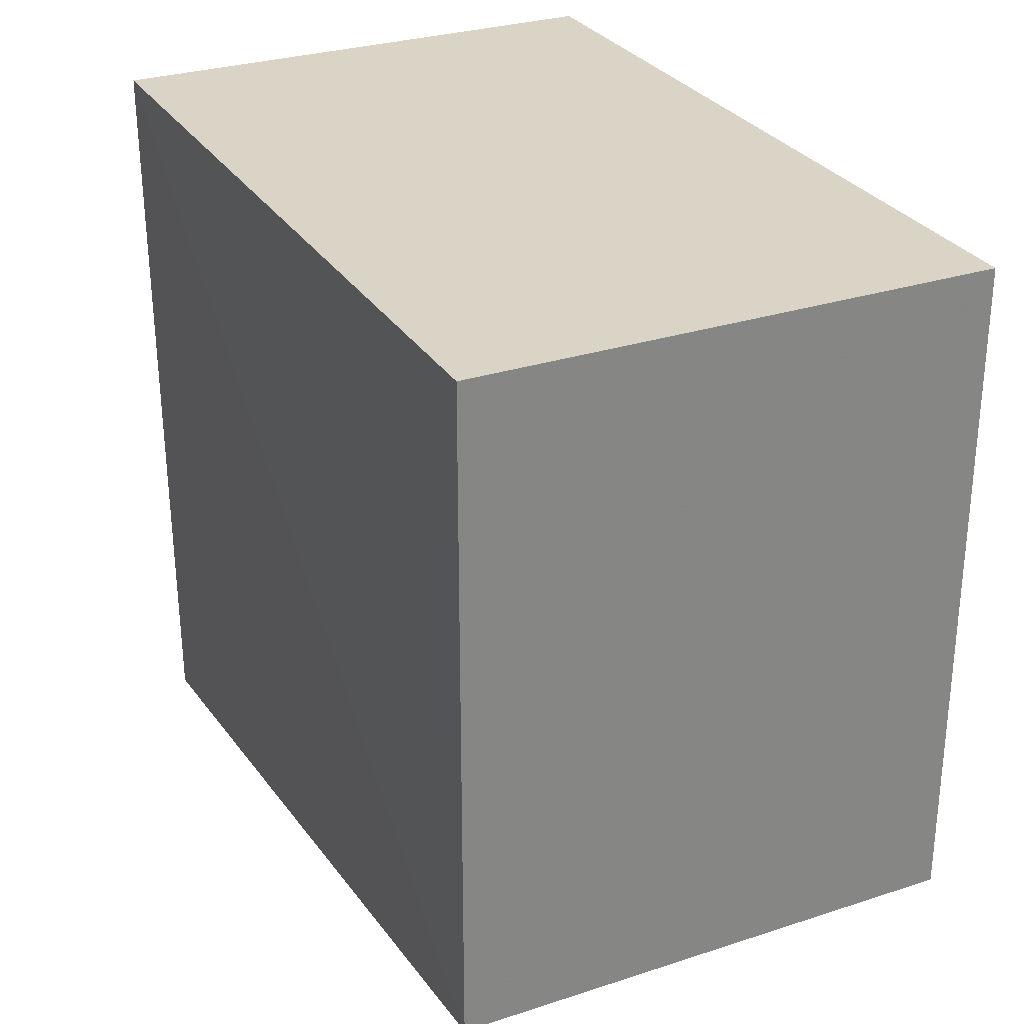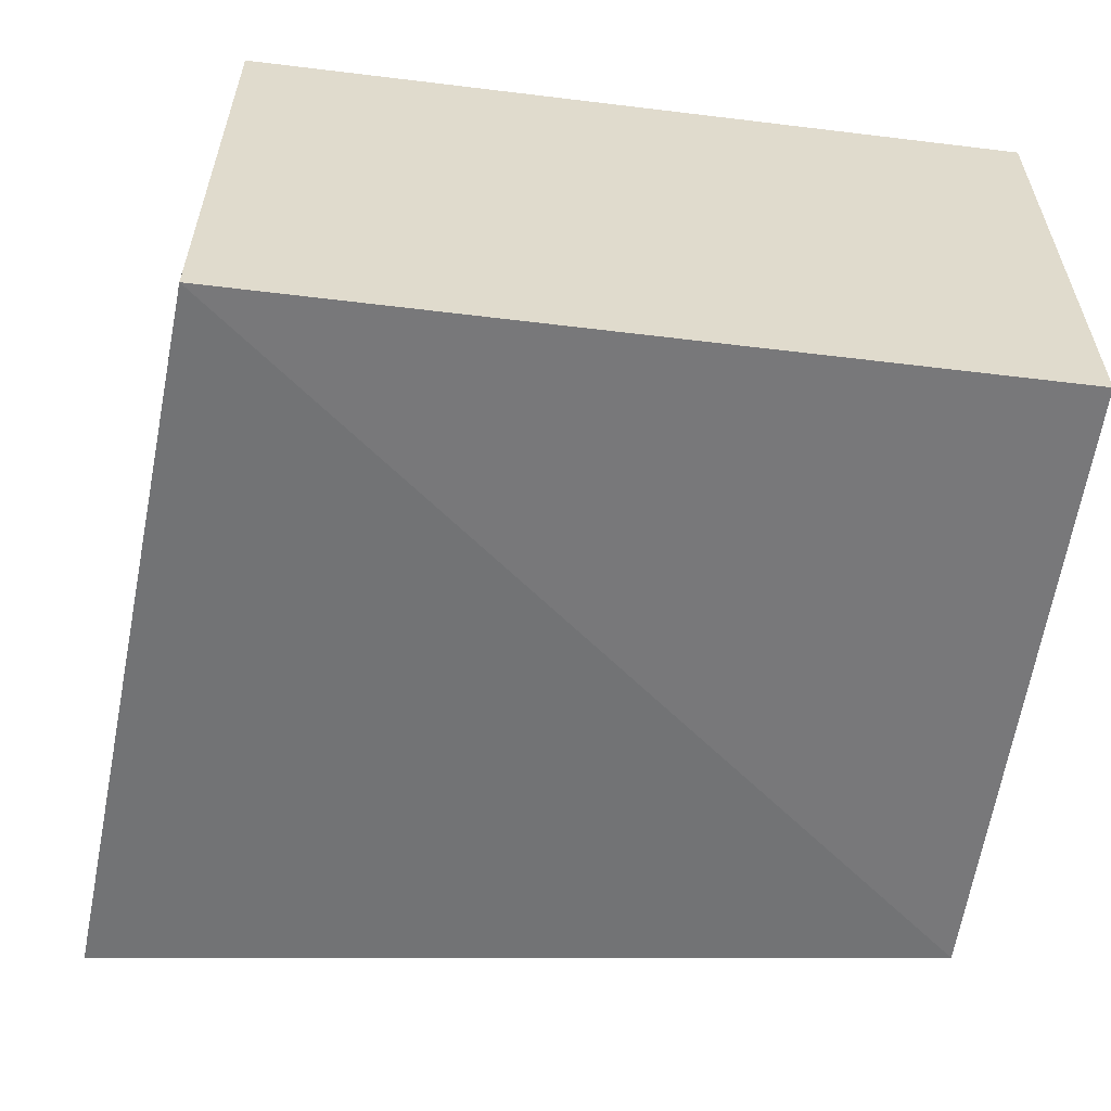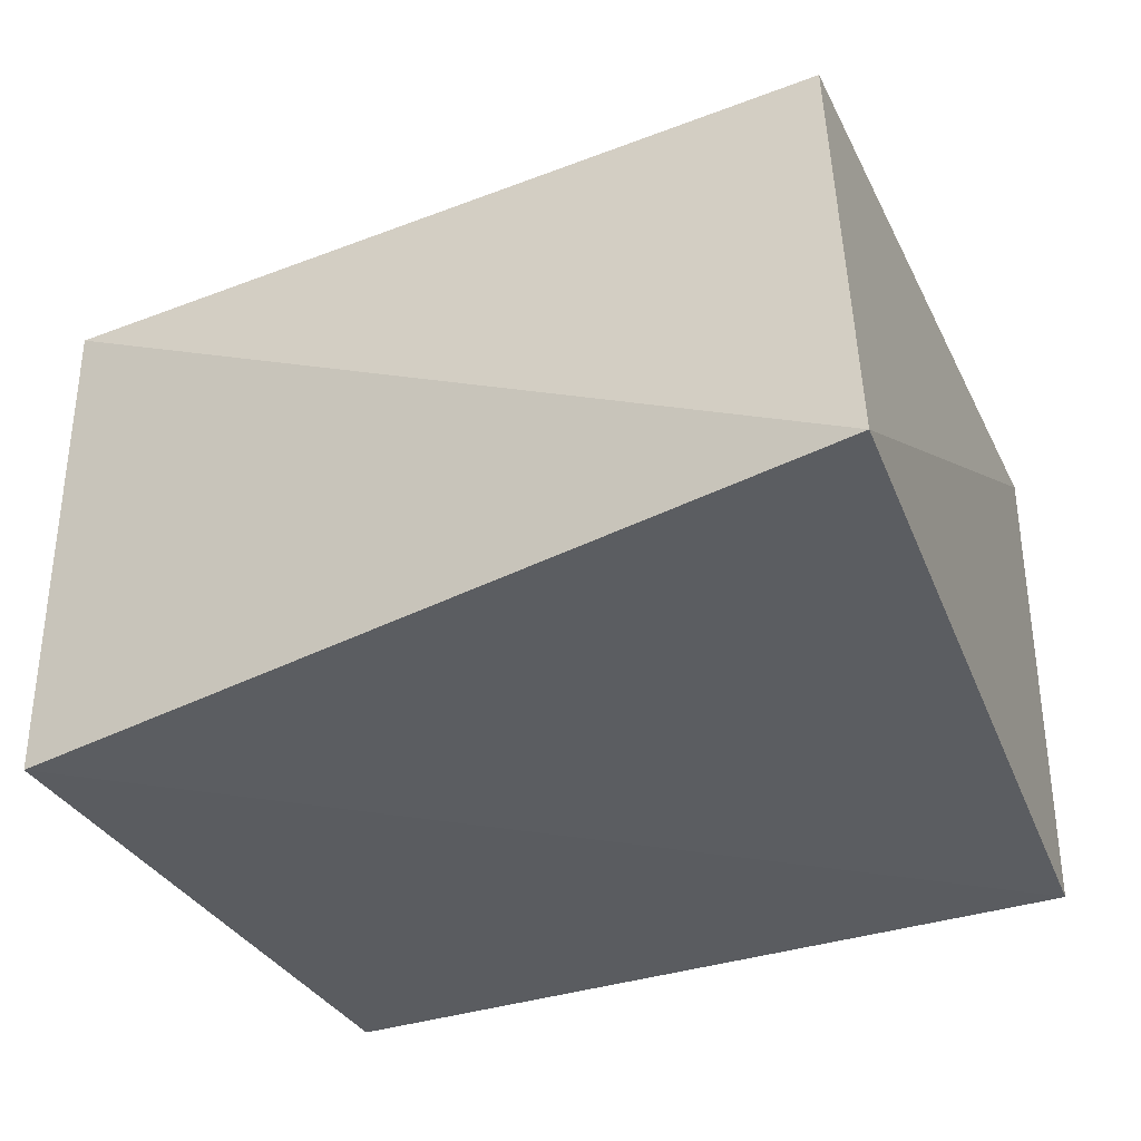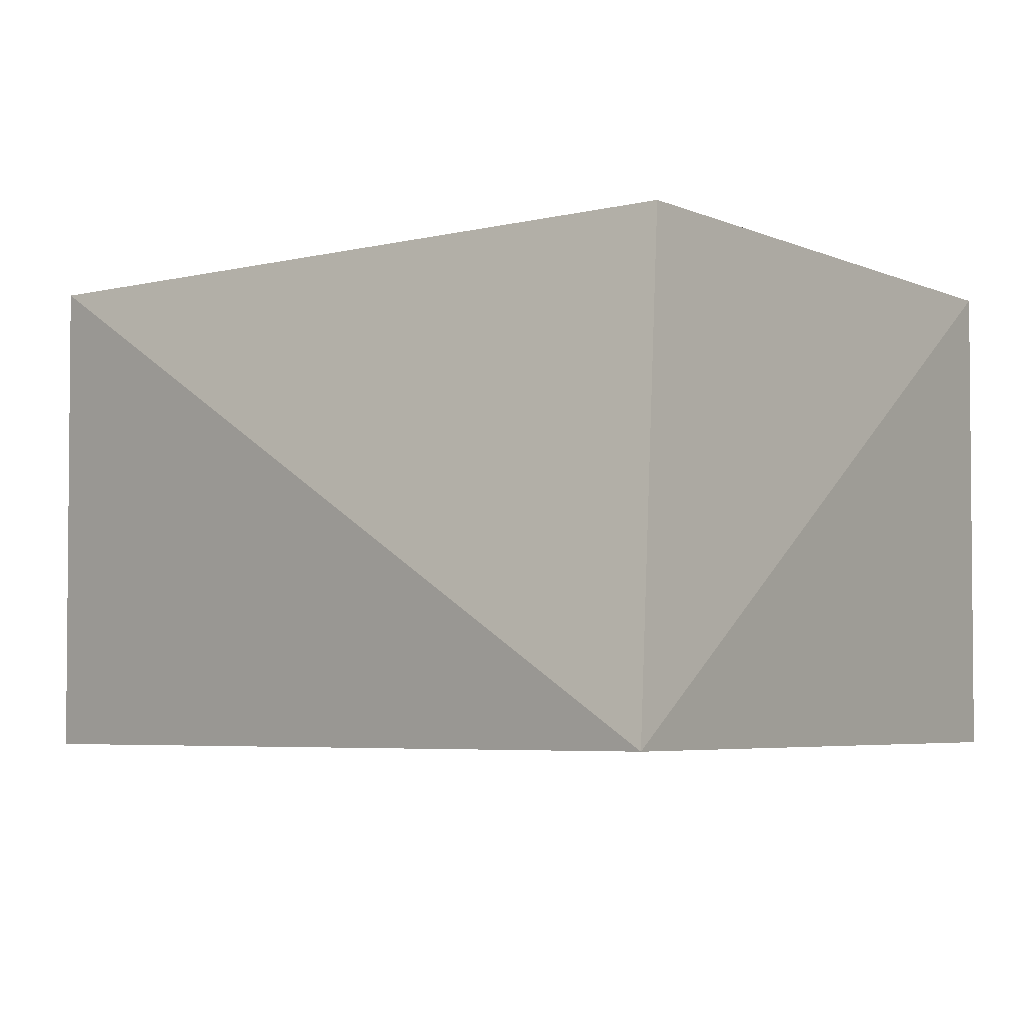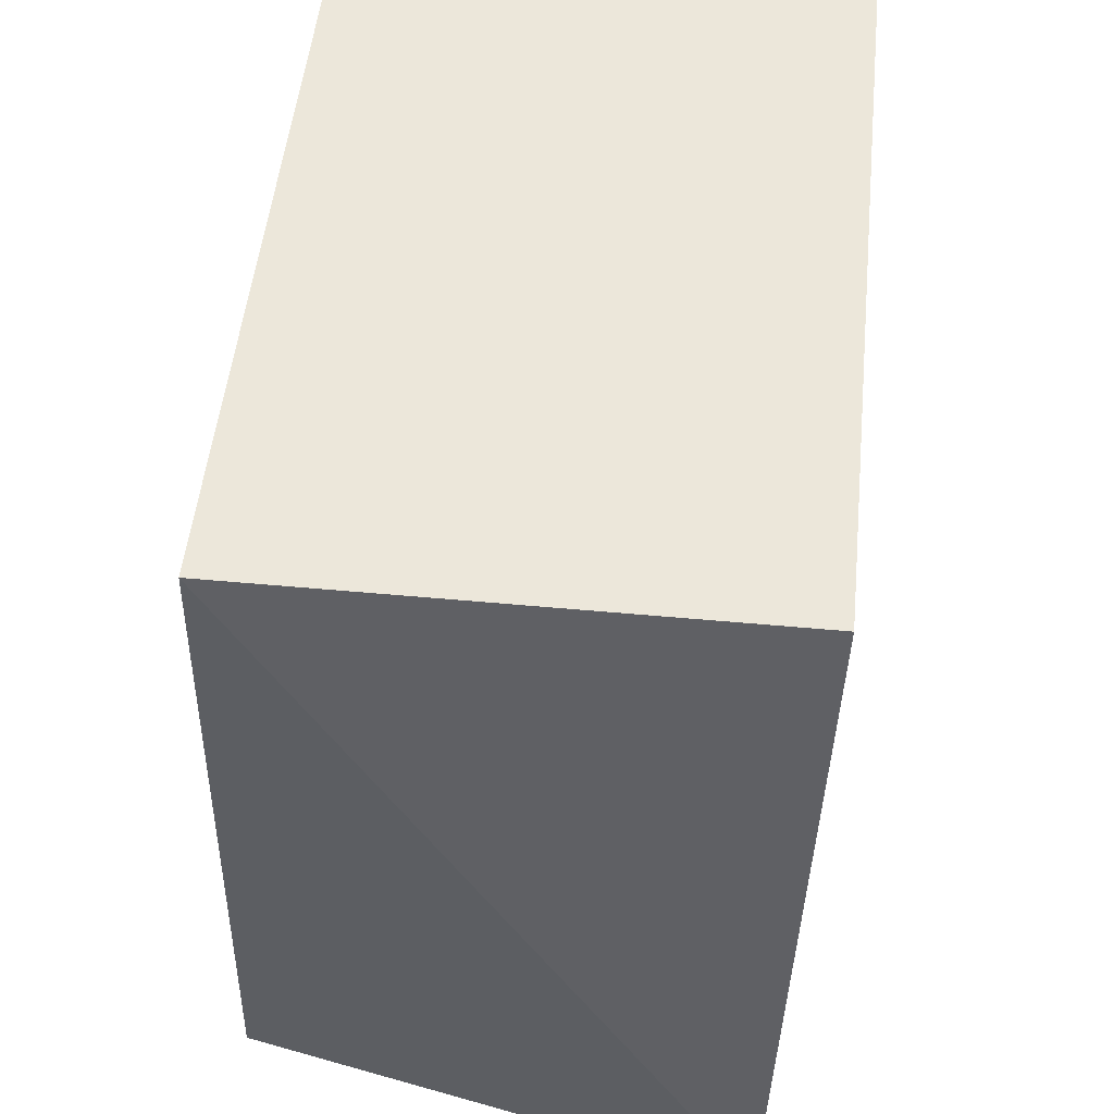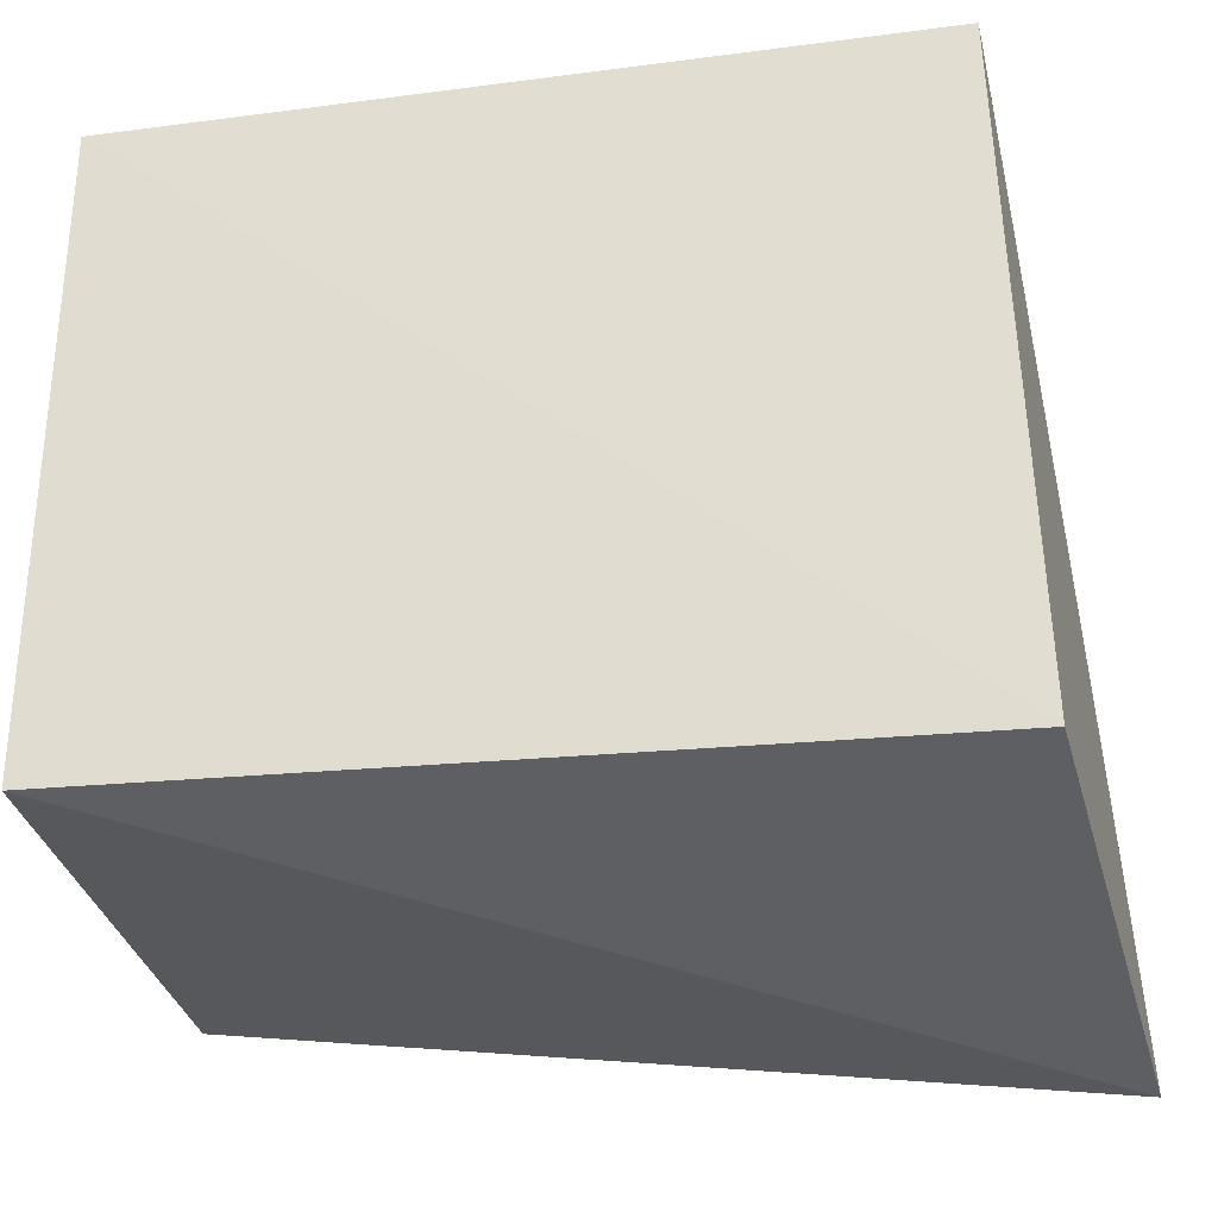
<metadata>
{"format":"obj","ext":"obj","renderer":"f3d","projection":"perspective","resolution":1024,"background":"white","views":[{"elev":28.9,"azim":-116.0,"up":"+Y"},{"elev":-57.5,"azim":172.8,"up":"+Z"},{"elev":-34.1,"azim":24.8,"up":"+Z"},{"elev":-3.1,"azim":37.0,"up":"+Z"},{"elev":50.9,"azim":95.8,"up":"+Y"},{"elev":-30.5,"azim":10.7,"up":"+Y"}]}
</metadata>
<code>
v 0.0471 -0.2029 -0.09336
v 0.03694 -0.1815 0.009492
v -0.1334 -0.1754 0.007576
v -0.1334 -0.039 0.007576
v 0.03328 -0.039 -0.09848
v 0.03328 -0.039 0.007576
v -0.1334 -0.1754 -0.09848
v -0.1334 -0.039 -0.09848
f 1 2 3
f 3 2 4
f 6 2 1
f 6 1 5
f 6 5 4
f 6 4 2
f 7 5 1
f 7 1 3
f 7 3 4
f 8 7 4
f 8 4 5
f 8 5 7

</code>
